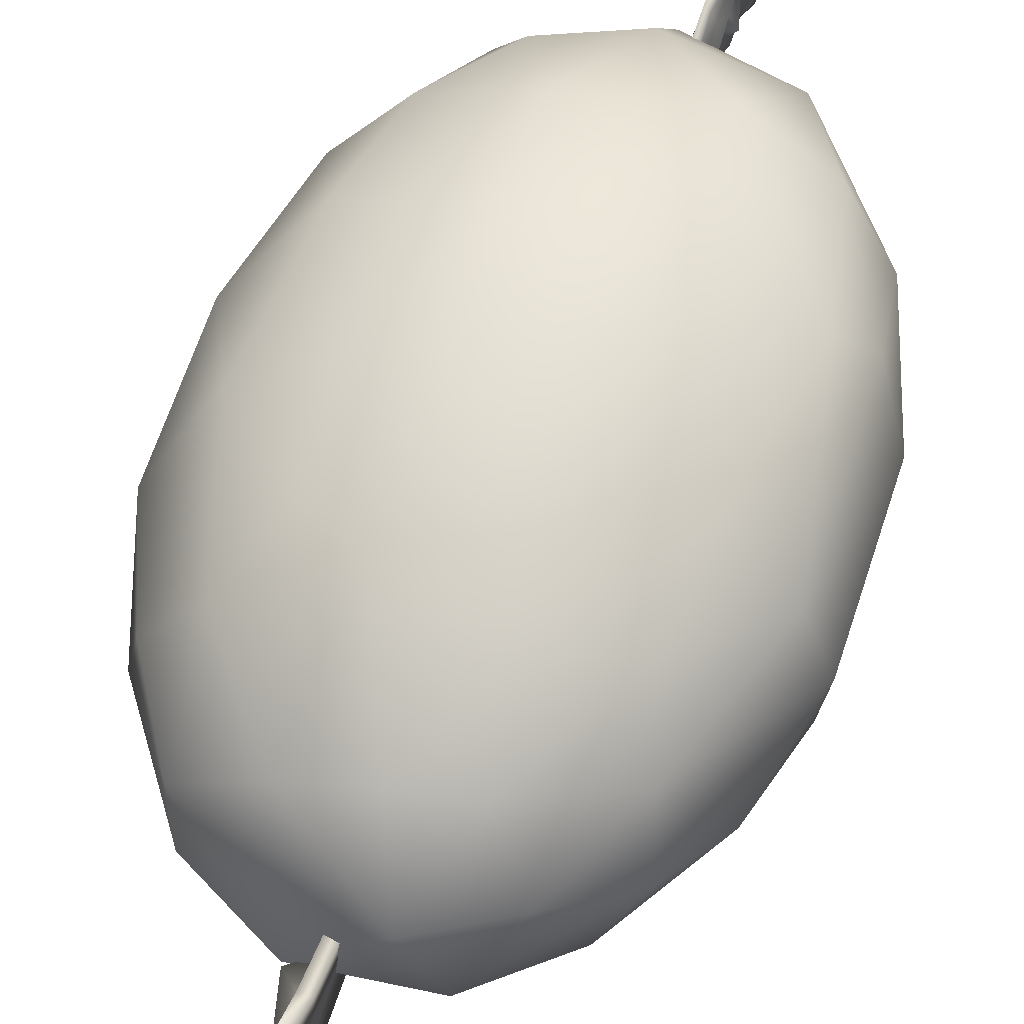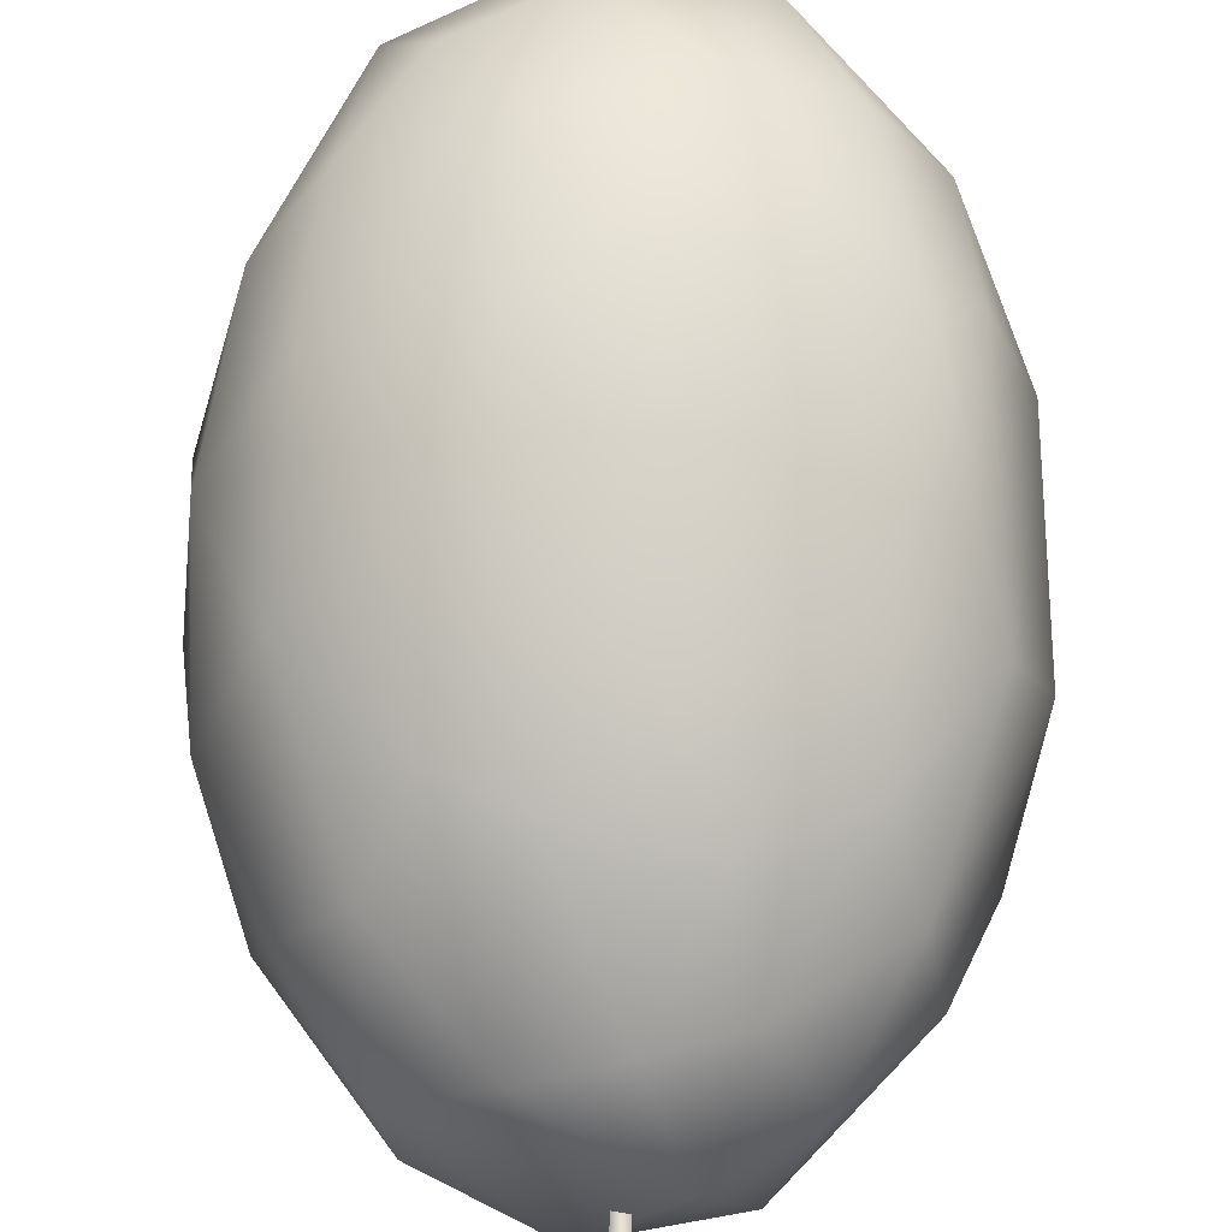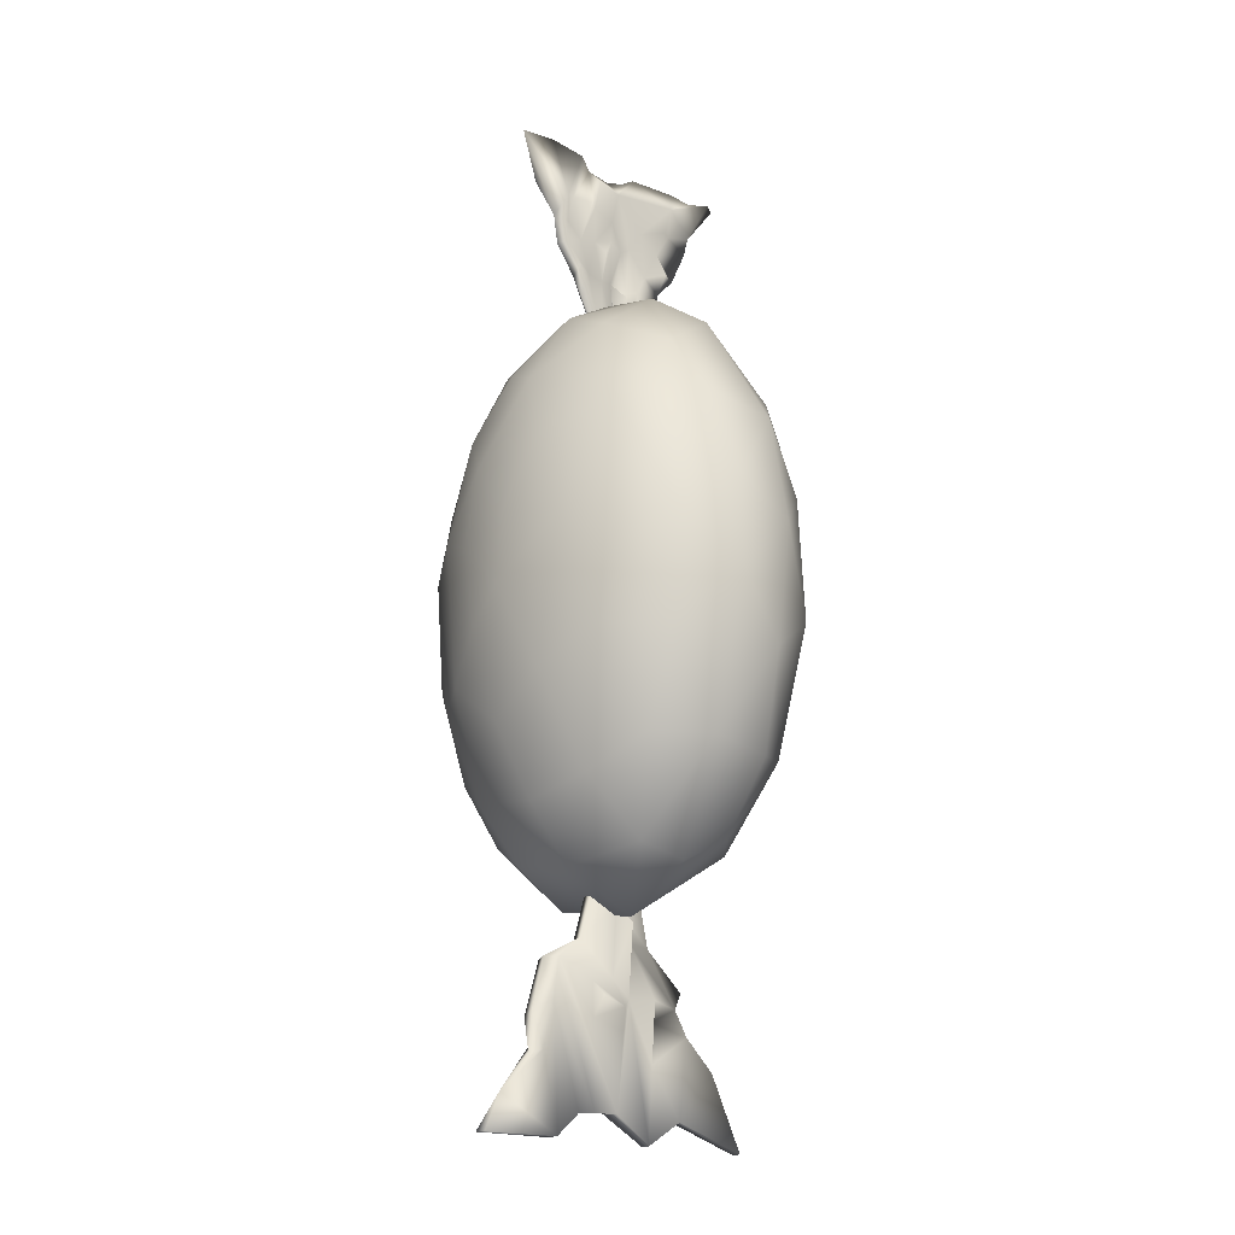
<metadata>
{"format":"obj","ext":"obj","renderer":"f3d","projection":"perspective","resolution":1024,"background":"white","views":[{"elev":64.2,"azim":-159.1,"up":"+Y"},{"elev":78.5,"azim":-179.4,"up":"+Y"},{"elev":-19.8,"azim":52.6,"up":"+Z"}]}
</metadata>
<code>
o Sphere
v -0.1579 1.055 -0.5597
v -0.0786 0.7085 -1.668
v -0.2672 0.3214 -2.06
v 0.1443 -1e-06 -2.193
v 0.1274 -0.5034 -1.936
v -0.01645 -0.9691 -1.03
v -0.1472 -1.072 -0.3834
v 0.3417 0.6211 -1.749
v 0.6877 0 -1.926
v 0.8074 0.6996 -1.194
v 0.6589 -0.3192 -1.845
v 0.5894 -0.6971 -1.451
v 0.7731 0.2736 -1.781
v 0.268 0.9814 -0.931
v 1.096 0.337 -1.284
v 0.9908 -0.5105 -1.245
v 0.4443 -0.9739 -0.783
v 0.6147 0.9164 -0.7713
v 1.196 -0.147 -1.246
v 1.377 0.2251 -0.6464
v 1.226 -0.5248 -0.5784
v 0.8452 -0.8476 -0.5852
v 0.1346 -1.089 -0.1654
v 0.6627 0.9777 -0.1026
v 1.115 0.6996 -0.3218
v 1.446 -0.1084 -0.21
v 0.2491 1.073 -0.2328
v 1.393 0.3195 0.2091
v 1.284 -0.5182 0.183
v 1.021 -0.782 0.0168
v 0.6528 -0.9805 0.1912
v 0.7114 0.9164 0.5548
v 1.432 -0.1093 0.4309
v 1.042 0.7155 0.5855
v 1.234 0.3195 0.991
v 1.249 -0.2545 1.062
v 0.9496 0.5418 1.259
v 0.8192 0.1378 1.811
v 0.9959 -0.3206 1.476
v 0.8943 -0.7158 1.013
v 0.6227 0.5105 1.697
v 0.5554 -0.5418 1.707
v 0.3686 1.015 0.6315
v 0.542 -0.1133 2.031
v 0.1501 -0.8602 1.356
v 0.4097 -0.972 0.8271
v 0.3819 0.8578 1.27
v 0.1398 0.5248 1.913
v 0.115 0.2144 2.13
v 0.1305 -0.5182 1.92
v -0.1757 -0.777 1.518
v 0.01359 -0.1055 2.189
v 0.1763 -1.075 0.3429
v -0.5102 0.3161 1.967
v -0.3428 -0.3363 2.017
v -0.3347 0.7373 1.557
v -0.6975 -0.09924 1.917
v -0.539 -0.5578 1.713
v 0.09335 1.089 0.2276
v -0.2741 0.9714 0.9507
v -0.8149 0.5182 1.496
v -0.5206 -0.8607 1.116
v -0.2156 -1.012 0.7789
v -1.113 0.206 1.348
v -1.132 -0.1173 1.366
v -0.9908 -0.5105 1.245
v -1.199 0.4856 0.8226
v -1.012 -0.6959 0.7441
v -0.6188 -0.9797 0.3641
v -1.012 0.7235 0.7119
v -1.395 0.1173 0.6143
v -1.341 -0.3113 0.625
v -0.6102 0.9825 0.381
v -1.446 0.1201 -0.398
v -1.266 -0.5418 0.1148
v -0.2491 1.073 0.2328
v -0.8731 0.8709 -0.3261
v -0.9138 -0.8557 0.18
v -0.2597 -1.072 0.2077
v -1.27 0.5296 -0.3575
v -1.405 -0.2476 -0.4411
v -1.074 -0.6961 -0.5266
v -0.8544 0.7763 -0.8544
v -1.285 -0.108 -1.027
v -1.006 -0.5357 -1.177
v -0.9995 0.5182 -1.219
v -1.082 0.126 -1.449
v -0.7598 -0.8556 -0.776
v -0.4612 1.012 -0.4696
v -0.8939 -0.328 -1.603
v -0.543 -0.7205 -1.433
v -0.4562 0.694 -1.562
v -0.7109 0.3363 -1.789
v -0.4693 -0.9857 -0.699
v -0.375 0.9203 -1.05
v -0.4948 -0.08393 -2.066
v -0.3783 -0.5182 -1.845
v 0.1108 -0.7814 -1.544
f 2 8 3
f 1 59 27
f 14 8 2
f 98 17 6
f 8 13 4
f 4 9 11
f 10 15 13
f 9 13 19
f 9 19 11
f 16 22 12
f 15 20 19
f 27 24 14
f 19 21 16
f 18 25 10
f 22 21 30
f 22 31 17
f 20 26 19
f 25 28 20
f 23 31 53
f 22 30 31
f 28 33 26
f 33 36 29
f 29 36 40
f 29 40 30
f 34 35 28
f 31 40 46
f 35 36 33
f 35 38 36
f 32 47 34
f 35 37 38
f 37 47 41
f 39 38 44
f 43 47 32
f 40 39 42
f 44 42 39
f 42 45 40
f 47 48 41
f 59 60 43
f 50 51 45
f 45 63 46
f 49 52 44
f 52 55 50
f 50 55 58
f 51 62 45
f 53 63 79
f 54 57 52
f 23 53 79
f 56 61 54
f 57 58 55
f 58 62 51
f 56 60 70
f 54 61 64
f 76 73 60
f 66 68 62
f 61 70 67
f 66 72 68
f 64 67 71
f 64 71 65
f 65 72 66
f 68 72 75
f 70 80 67
f 73 76 89
f 75 81 82
f 75 82 78
f 69 78 94
f 82 88 78
f 94 7 79
f 74 84 81
f 76 59 1
f 23 79 7
f 84 85 81
f 80 83 86
f 84 87 90
f 84 90 85
f 89 95 77
f 85 90 91
f 95 92 83
f 85 91 88
f 87 93 96
f 95 2 92
f 97 98 91
f 92 3 93
f 95 1 14
f 3 8 4
f 1 27 14
f 98 5 12
f 10 8 14 18
f 4 13 9
f 5 4 11
f 5 11 12
f 20 15 10 25
f 98 12 17
f 8 10 13
f 11 19 16
f 12 11 16
f 17 12 22
f 19 13 15
f 29 21 26 33
f 14 24 18
f 22 16 21
f 19 26 21
f 25 18 24
f 23 17 31
f 23 7 6 17
f 20 28 26
f 34 25 24 32
f 21 29 30
f 43 24 27 59
f 25 34 28
f 28 35 33
f 48 49 38 41
f 32 24 43
f 30 40 31
f 34 37 35
f 53 31 46
f 36 38 39
f 36 39 40
f 34 47 37
f 38 37 41
f 46 40 45
f 42 50 45
f 50 42 44 52
f 38 49 44
f 66 58 57 65
f 47 43 60
f 47 56 48
f 53 46 63
f 48 56 54
f 49 48 54
f 49 54 52
f 59 76 60
f 56 47 60
f 50 58 51
f 55 52 57
f 63 45 62
f 64 65 57 54
f 58 66 62
f 61 56 70
f 80 74 71 67
f 63 62 69
f 64 61 67
f 63 69 79
f 70 60 73
f 62 68 69
f 68 78 69
f 65 71 72
f 68 75 78
f 70 73 77
f 70 77 80
f 74 81 72 71
f 86 87 74 80
f 72 81 75
f 69 94 79
f 73 89 77
f 77 83 80
f 94 78 88
f 76 1 89
f 74 87 84
f 82 81 85
f 82 85 88
f 6 94 91 98
f 77 95 83
f 87 96 90
f 86 83 92
f 94 88 91
f 86 92 93
f 87 86 93
f 93 3 96
f 90 96 97
f 95 89 1
f 91 90 97
f 5 97 96 4
f 7 94 6
f 3 92 2
f 96 3 4
f 2 95 14
f 97 5 98
o Sphere.001
v -0.2883 0.9428 -0.6597
v -0.2951 0.6478 -1.568
v -0.4243 0.3245 -1.905
v 0.1314 -1e-06 -2.102
v 0.1197 -0.599 -1.716
v -0.01497 -0.8891 -0.9873
v 0.3111 0.5698 -1.677
v 0.6228 -0.1817 -1.836
v 0.7423 -0.555 -1.348
v 0.244 0.9003 -0.8924
v 0.735 0.6418 -1.145
v 0.8546 0.2715 -1.549
v 0.4045 -0.8935 -0.7505
v 1.088 -0.1349 -1.195
v 1.253 0.2065 -0.6196
v 0.0175 -1.002 -0.2799
v 1.015 0.6418 -0.3084
v 0.2268 0.9846 -0.2231
v 0.5788 0.8967 -0.4285
v 1.268 0.2931 0.2004
v 1.335 -0.09823 0.1863
v 1.176 -0.4948 -0.2022
v 0.873 -0.7599 -0.303
v 0.949 0.6564 0.5612
v 1.123 0.2931 0.9499
v 0.5943 -0.8995 0.1832
v 0.7082 0.4997 1.469
v 0.4658 0.9075 0.6007
v 1.051 -0.2763 1.213
v 0.8141 -0.6567 0.9711
v 0.7457 0.1264 1.736
v 0.4934 -0.104 1.947
v 0.2885 -0.5073 1.78
v 0.3058 -0.9527 0.5827
v 0.3476 0.787 1.217
v 0.1054 0.3957 1.943
v 0.01237 -0.09677 2.098
v -0.4645 0.29 1.885
v 0.02419 -0.7601 1.405
v -0.3047 0.6764 1.493
v -0.635 -0.09105 1.838
v -0.4318 -0.4173 1.815
v -0.05397 1.004 0.2497
v -0.2496 0.8912 0.9112
v -0.7418 0.4754 1.434
v -0.4739 -0.7897 1.069
v -0.2081 -0.9747 0.4723
v -1.002 0.5867 0.7514
v -1.055 0 1.31
v -0.9239 -0.5392 1.044
v -1.27 0.1076 0.5888
v -0.7143 -0.8538 0.2541
v -0.5555 0.9013 0.3652
v -1.216 -0.3931 0.4128
v -1.156 0.4859 -0.3427
v -1.316 0.1102 -0.3815
v -1.279 -0.2272 -0.4228
v -0.7948 0.799 -0.3125
v -0.8979 0.5773 -1.022
v -1.115 0.007266 -1.196
v -0.8631 -0.7211 -0.6187
v -0.8733 -0.3929 -1.389
v -0.4272 -0.9043 -0.67
v -0.4504 -0.077 -1.98
v -0.4123 -0.576 -1.622
f 99 141 116
f 108 105 100
f 100 105 101
f 105 110 102
f 103 111 104
f 106 110 112
f 110 113 112
f 116 117 108
f 112 120 107
f 117 115 109
f 121 124 111
f 113 119 112
f 115 118 113
f 114 124 132
f 119 127 120
f 120 127 128
f 120 128 121
f 122 123 118
f 124 128 132
f 123 127 119
f 126 133 122
f 123 125 129
f 123 129 127
f 127 129 130
f 128 127 131
f 130 131 127
f 131 137 128
f 133 134 125
f 137 145 132
f 134 135 130
f 141 142 126
f 135 140 131
f 136 139 135
f 114 132 145
f 140 144 137
f 138 143 136
f 136 143 147
f 141 151 142
f 138 142 146
f 109 105 108 117
f 147 146 149
f 147 152 148
f 151 141 99
f 152 155 159
f 152 159 150
f 161 114 145
f 154 158 155
f 158 160 155
f 99 100 157
f 160 163 159
f 158 101 162
f 99 116 108
f 101 105 102
f 104 111 114
f 102 110 106
f 103 102 106
f 103 106 107
f 113 110 109 115
f 103 107 111
f 105 109 110
f 106 112 107
f 111 107 121
f 121 107 120
f 122 115 117 126
f 114 111 124
f 112 119 120
f 113 118 119
f 115 122 118
f 126 117 116 141
f 148 140 139 147
f 121 128 124
f 118 123 119
f 122 125 123
f 122 133 125
f 132 128 137
f 129 125 134
f 129 134 130
f 130 135 131
f 133 126 142
f 133 138 134
f 134 136 135
f 138 133 142
f 131 140 137
f 134 138 136
f 145 137 144
f 140 135 139
f 140 148 144
f 143 138 146
f 139 136 147
f 153 154 149 146
f 146 142 151
f 144 148 150
f 145 144 150
f 147 143 146
f 147 149 152
f 148 152 150
f 154 155 152 149
f 157 158 154 153
f 146 151 156
f 146 156 153
f 151 99 156
f 150 161 145
f 161 150 159
f 156 157 153
f 159 155 160
f 104 161 163 103
f 156 99 157
f 161 159 163
f 157 100 101
f 158 157 101
f 158 162 160
f 160 162 163
f 103 163 162 102
f 114 161 104
f 162 101 102
f 100 99 108
o Plane.001
v 0 0.08961 -1.601
v -0 -1 -3.601
v -0.04064 0 -1.601
v -3.7e-05 0.5 -3.435
v -0.03505 0.5447 -2.601
v -0.06734 -0.5379 -2.477
v 0.000742 -0.03848 -2.573
v -0 -0.1951 -2.603
v -0.000148 -0.2956 -2.335
v -0.05103 -0.2613 -3.429
v -0.01726 -0.1655 -3.424
v -0 -0.08961 -1.601
v -0 -0.6873 -3.101
v 0.00435 0.04686 -2.905
v -0.05187 -0.4608 -2.742
v 0.00223 -0.1914 -2.835
v 0.008246 -0.6695 -2.837
v -0.002187 -0.4605 -2.48
v 0.01126 0.2595 -2.822
v 0.000146 -0.00768 -2.096
v 0.007146 -0.4671 -3.591
v -0.00387 -0.5724 -3.071
v -0.006915 0.09739 -2.688
v -0 -0.8957 -3.351
v 0 -0 -3.425
v 5.5e-05 0.25 -3.601
v 0.04698 0.2677 -2.688
v 0.02225 0.2608 -3.093
v -0.00066 0.5646 -2.89
v 0 1 -3.601
v -0.0001 0.7725 -3.101
v 0.1307 0.02507 -2.219
v 0 0.244 -2.352
v -0.000342 0.09822 -2.328
v 0.08514 -0 -2.76
v 0.06036 -0.1467 -2.697
v -0.004813 0.4725 -2.72
v -0.07081 0.08915 -1.601
v -0.133 -0.5269 -2.497
v -0.06477 0.02568 -2.622
v -0.06928 -0.3057 -2.374
v -0.06596 -0.1978 -2.655
v -0.06407 0.004794 -2.128
v -0.07081 -0.08915 -1.601
v -0.06476 -0.6415 -3.052
v -0.06689 0.03491 -2.934
v -0.05793 -0.6817 -2.879
v -0.1281 -0.5209 -2.854
v -0.06909 -0.07417 -3.414
v -0.06982 -0.435 -2.485
v -0.07013 -1.018 -3.598
v -0.0738 0.7111 -3.021
v -0.1209 -0.2601 -3.427
v -0.06487 -0.4775 -3.593
v -0.07023 0.2499 -3.601
v -0.07001 0.5001 -3.435
v -0.02398 0.271 -2.692
v -0.02186 0.2714 -3.083
v -0.0699 0.2233 -3.29
v -0.07 1 -3.601
v -0.07209 0.4676 -2.731
v -0.07008 0.2447 -2.352
v 0.05624 0.01715 -2.234
v -0.06984 0.1068 -2.378
v 0.01185 -0.05832 -2.739
v -0.1206 -0.4601 -2.702
v -0.0434 0.2133 -2.781
f 197 190 200
f 195 170 186
f 164 183 196
f 197 186 190
f 175 183 166
f 186 191 190
f 182 191 192
f 180 176 185
f 169 180 178
f 186 198 177
f 172 181 170
f 178 180 185
f 186 188 189
f 185 184 178
f 179 188 177
f 178 173 174
f 176 187 185
f 190 191 182
f 191 189 167
f 183 195 197
f 172 170 183
f 169 178 181
f 218 212 209
f 201 206 166
f 219 218 222
f 166 206 207
f 209 205 228
f 221 227 230
f 210 202 229
f 208 211 229
f 211 208 210
f 227 209 203
f 227 203 226
f 227 218 209
f 217 208 229
f 212 213 209
f 222 227 221
f 216 229 212
f 215 219 222
f 224 230 220
f 224 215 230
f 225 224 227
f 228 205 203
f 229 202 213
f 187 214 165
f 189 219 167
f 188 218 189
f 166 207 175
f 188 212 218
f 193 223 194
f 167 219 223
f 196 168 225
f 192 191 167
f 172 169 181
f 164 166 183
f 175 172 183
f 181 174 188
f 198 179 177
f 181 178 174
f 199 179 198
f 167 193 194 192
f 170 181 171
f 197 195 186
f 179 181 188
f 191 186 189
f 178 184 173
f 186 177 188
f 200 190 182
f 200 182 192
f 200 168 196 197
f 198 170 171 199
f 183 170 195
f 196 183 197
f 171 179 199
f 206 226 203 205
f 171 181 179
f 170 198 186
f 215 223 219
f 227 224 220
f 213 202 204
f 207 206 205
f 225 201 164 196
f 184 185 187 165
f 209 213 205
f 230 215 221
f 212 229 213
f 203 209 228
f 205 204 207
f 229 211 210
f 217 214 208
f 222 218 227
f 216 217 229
f 221 215 222
f 201 227 206
f 201 225 227
f 225 168 224
f 227 226 206
f 205 213 204
f 220 230 227
f 204 202 169 172
f 164 201 166
f 188 174 212
f 200 224 168
f 207 204 172 175
f 217 216 173 184
f 212 174 173 216
f 210 208 176 180
f 215 224 192 194
f 194 223 215
f 210 180 169 202
f 217 184 165 214
f 208 214 187 176
f 189 218 219
f 193 167 223
f 200 192 224
o Plane.002_Plane.001
v 0.02275 0.8603 3.276
v 0.02176 -0.8519 3.349
v 0.01913 -0.008631 1.707
v 0.01864 0.4792 3.295
v 0.02301 -0.405 2.32
v -0.08886 -0 2.352
v -0.05806 0.005103 1.801
v 0.02221 0.02619 1.709
v -0.00224 0.05571 1.872
v -0.005623 -0.07634 2.068
v -0.0457 -0.07152 2.355
v 0.0138 -0.7338 2.973
v 0.01386 0.3656 2.936
v -0.02861 -0.05079 2.889
v 0.05307 -0.6026 2.737
v 0.03975 -0.3911 2.582
v -0.0201 0.3607 2.711
v -0.04134 -0.205 2.682
v 0.005689 -0.4662 2.738
v -0.002963 -0.1723 2.359
v 0.03743 -0.2932 2.872
v 0.004683 -0.306 2.389
v 0.05424 -0.4875 2.944
v 0.04942 -0.4237 2.403
v 0.004618 -0.1669 1.817
v 0.02236 0.1226 3.283
v -0.0396 0.07723 2.362
v -0.01765 0.1753 2.728
v 0.008838 -0.7904 3.225
v 0.01829 0.02799 3.226
v 0.04345 -0.4062 3.302
v -0.01135 0.1844 3.08
v 0.05424 -0.2215 3.12
v 0.03441 -0.1169 3.174
v -0.02843 -0.3557 3.079
v -0.00285 -0.6222 3.18
v -0.01026 0.4802 3.181
v 0.02177 0.6499 3.272
v -0.01494 0.2766 2.406
v -0.01312 0.4626 2.85
v 0.01128 0.1539 1.86
v -0.000698 0.635 2.982
v 0.01973 0.8297 3.327
v 0.04353 -0.3499 2.18
v 0.0435 0.03143 2.283
v -0.05903 0.08702 2.169
v -0.01252 0.1465 2.27
v -0.001292 0.2971 2.203
v 0.04534 -0.5659 2.53
v -0.000646 -0.01471 2.646
v 0.02416 -0.1504 2.587
v -0.01627 -0.0811 2.692
v 0.007461 -0.5185 2.588
v -0.01443 0.2336 2.574
v 0.0134 0.4832 2.571
v -0.05399 -0.002032 2.361
v -0.01277 0.01033 1.782
v 0.04189 0.1294 1.867
v 0.03153 0.1497 2.372
v 0.05092 -0.08272 2.04
v -0.01014 -0.3862 2.986
v 0.06715 0.3825 2.925
v 0.01019 -0.05588 2.884
v 0.01265 0.3477 2.755
v 0.03071 0.1888 2.862
v 0.0205 -0.1292 1.707
v 0.07909 -0.4934 2.926
v 0.04144 -0.4708 2.745
v 0.09453 -0.2915 2.928
v 0.07553 -0.2616 2.893
v 0.0914 -0.3993 2.407
v 0.04063 -0.1714 1.873
v -0.01687 0.09214 2.366
v 0.06782 -0.3718 3.29
v 0.0944 -0.2218 3.12
v 0.04257 -0.02437 3.108
v 0.01411 -0.2618 3.223
v 0.02005 -0.588 3.364
v 0.02419 0.4786 3.171
v 0.02193 0.1207 1.707
v 0.01391 0.454 2.932
v 0.02786 0.341 2.418
v 0.0324 0.6231 2.967
v 0.03163 0.5883 2.821
v 0.08496 0.009395 2.275
v 0.03696 -0.1683 2.353
v -0.005102 -0.05975 2.39
v 0.04017 -0.2879 2.385
v 0.03454 0.3272 2.216
v 0.03427 0.002418 2.644
v 0.0634 -0.1481 2.588
v 0.02132 -0.07247 2.711
v -0.001715 -0.1995 2.683
v 0.08169 -0.3878 2.599
v 0.06048 -0.4917 2.568
v 0.01111 0.09243 2.71
v 0.02155 0.2321 2.522
v 0.05304 0.4001 2.593
f 261 304 265
f 267 234 268
f 275 241 236
f 247 243 270
f 257 280 258
f 246 251 248
f 257 258 284
f 259 308 266
f 255 252 250
f 283 245 249
f 235 254 252
f 238 237 239
f 258 260 262
f 242 259 266
f 284 269 278 277
f 244 264 260
f 284 258 247
f 285 247 270
f 310 239 271
f 285 270 314
f 272 273 231
f 271 278 319
f 255 235 252
f 237 241 275
f 239 276 277
f 239 277 278
f 269 247 285
f 277 257 284
f 269 284 247
f 238 287 233
f 309 256 306
f 320 293 322
f 325 245 279
f 300 324 323
f 328 294 327
f 327 295 326
f 324 298 325
f 302 296 233
f 261 308 304
f 295 306 326
f 232 245 297
f 311 309 292
f 232 242 245
f 292 309 295
f 292 295 294
f 273 268 309
f 271 319 288
f 238 315 287
f 287 317 233
f 317 290 233
f 302 274 255
f 289 326 303
f 325 301 318
f 272 231 313
f 244 282 248 251
f 275 236 257
f 238 233 237
f 310 238 239
f 277 276 257
f 267 262 256
f 233 240 241
f 240 250 241
f 263 307 264
f 233 241 237
f 280 282 244
f 307 263 265 304
f 246 265 251
f 258 280 244
f 283 279 245
f 281 248 282
f 246 283 249
f 249 266 253
f 233 255 240
f 265 246 249 253
f 266 308 261
f 242 266 249 245
f 261 265 253 266
f 233 296 255
f 259 232 308
f 276 275 257
f 262 260 256
f 264 244 251 263
f 251 265 263
f 243 247 258 262
f 270 243 267
f 258 244 260
f 243 262 267
f 267 273 272 270
f 267 256 234
f 269 312 319 278
f 273 267 268
f 275 276 239 237
f 314 270 272
f 271 239 278
f 283 246 252 254
f 255 250 240
f 255 274 235
f 312 269 285
f 250 248 281
f 280 236 241 282
f 282 241 250 281
f 248 250 252 246
f 279 283 254 235
f 257 236 280
f 305 306 264 307
f 306 256 260
f 309 268 234
f 303 286 315
f 274 301 235
f 302 255 296
f 317 316 290
f 323 322 293 300
f 306 260 264
f 315 286 317
f 324 300 299 291
f 294 311 292
f 293 320 326 306
f 298 324 291 297
f 322 323 321
f 290 302 233
f 245 325 298 297
f 297 291 304 308
f 318 301 274
f 299 300 305 307
f 300 293 306 305
f 308 232 297
f 291 299 307 304
f 295 309 306
f 309 311 313 273
f 232 259 242
f 327 294 295
f 234 256 309
f 310 288 238
f 294 328 285 314
f 311 294 314 313
f 289 238 288 327
f 312 327 319
f 310 271 288
f 313 231 273
f 328 327 312 285
f 238 303 315
f 302 318 274
f 316 318 302
f 290 316 302
f 287 315 317
f 238 289 303
f 288 319 327
f 317 286 320 322
f 321 323 316
f 318 324 325
f 316 317 322 321
f 318 316 323 324
f 289 327 326
f 320 286 303 326
f 279 235 301 325
f 314 272 313

</code>
